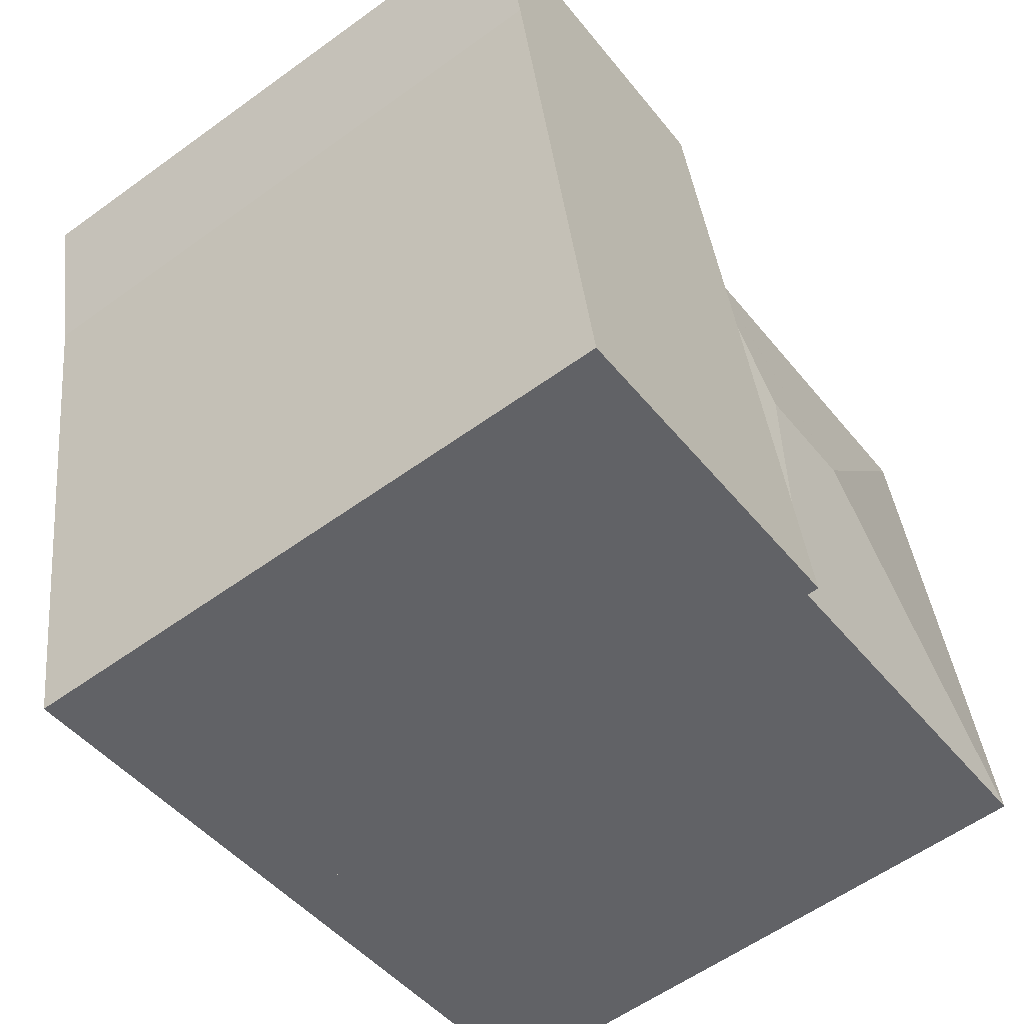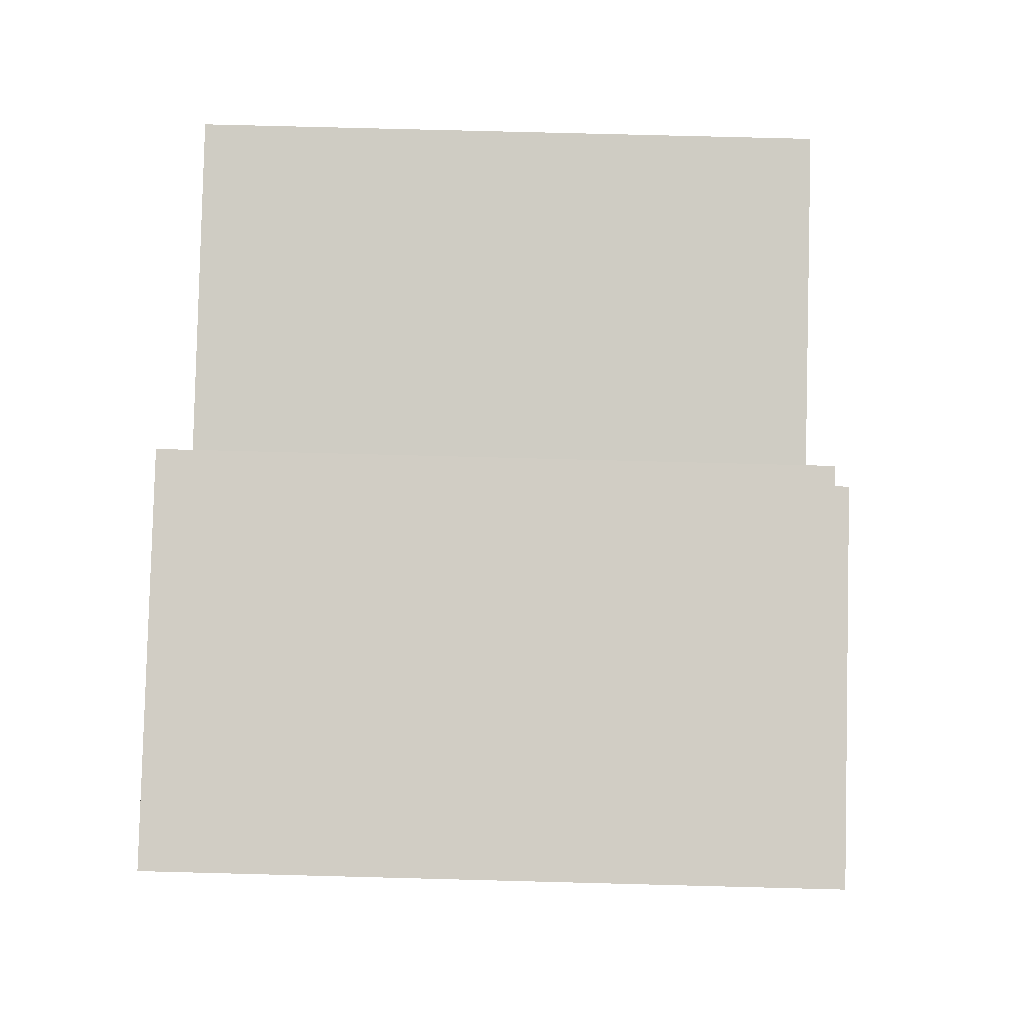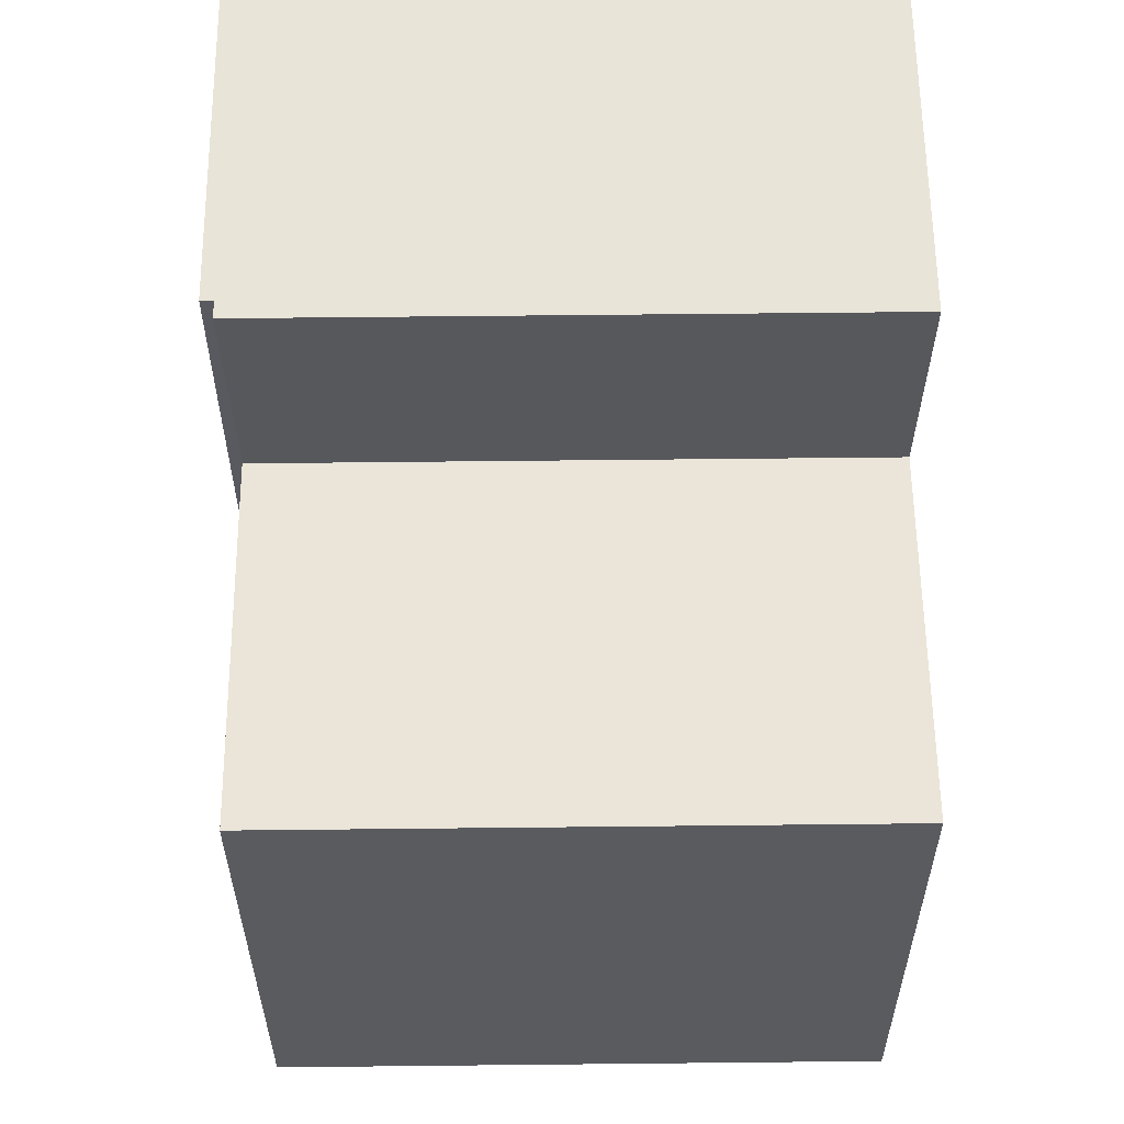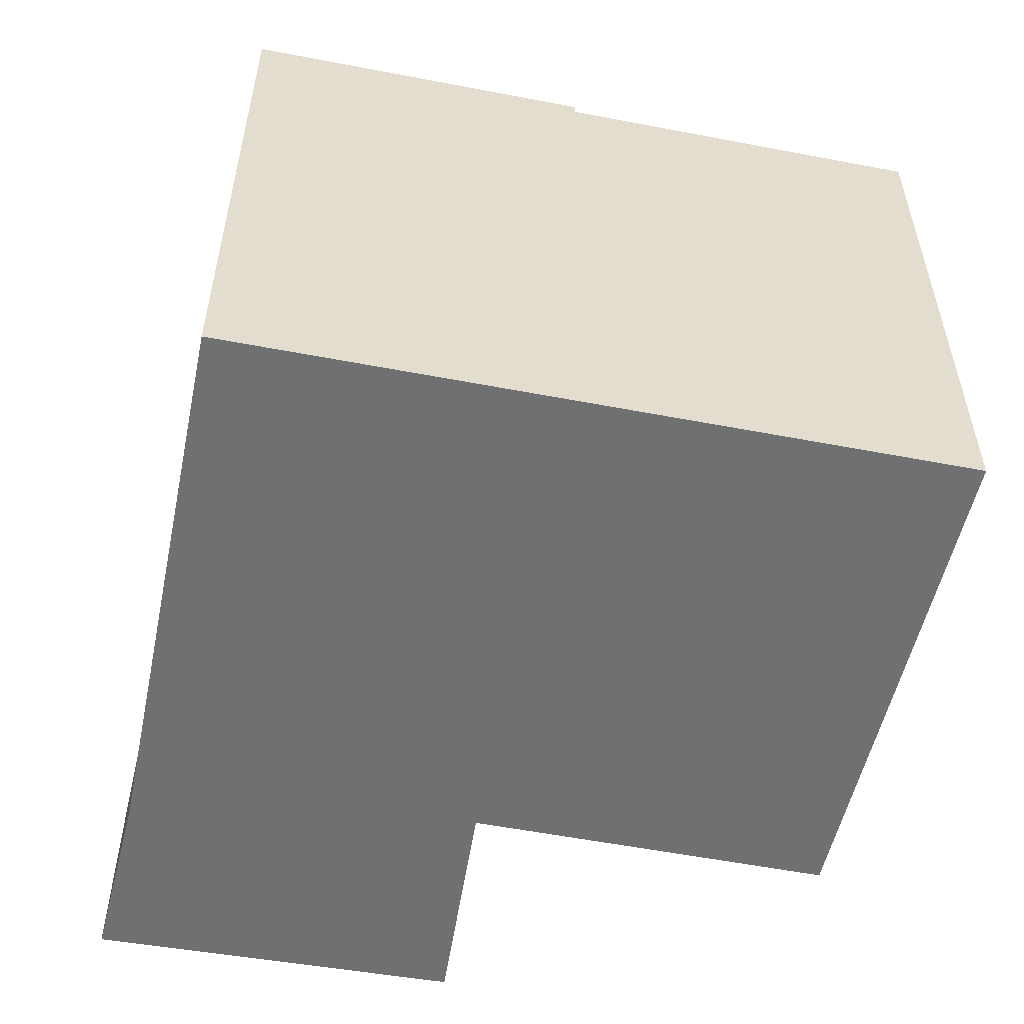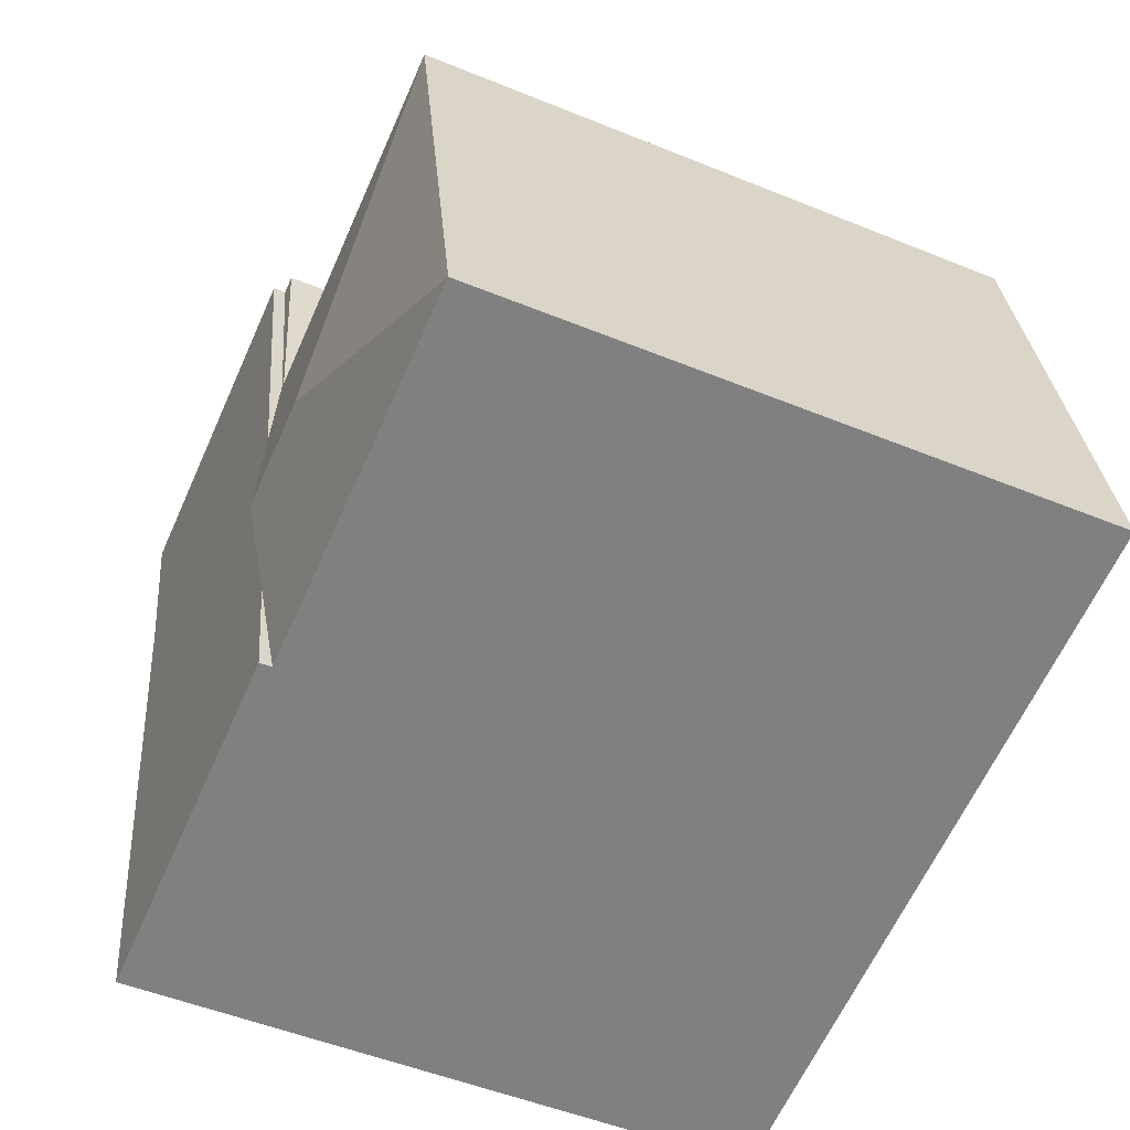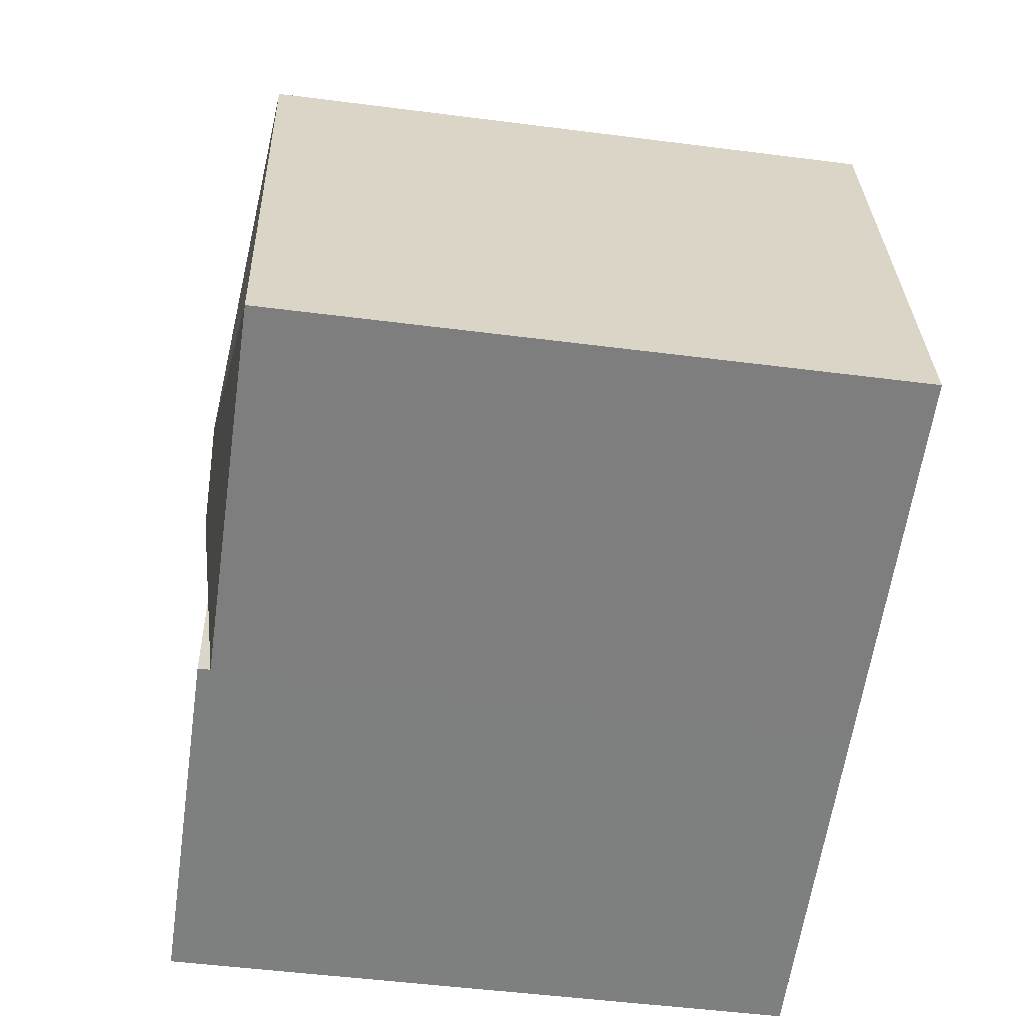
<metadata>
{"format":"obj","ext":"obj","renderer":"f3d","projection":"perspective","resolution":1024,"background":"white","views":[{"elev":-58.3,"azim":126.8,"up":"+Z"},{"elev":74.4,"azim":91.5,"up":"+Z"},{"elev":68.9,"azim":-90.6,"up":"+Z"},{"elev":-54.9,"azim":178.5,"up":"+Y"},{"elev":-50.6,"azim":-114.1,"up":"+Z"},{"elev":-49.6,"azim":-98.1,"up":"+Z"}]}
</metadata>
<code>
v  7.25 9.343 7.051
v  7.639 9.343 10.58
v  7.918 9.343 10.54
v  7.183 9.343 7.062
v  4.779 9.754 3.272
v  6.881 9.537 5.123
v  6.47 9.754 2.976
v  7.17 9.353 6.961
v  1.585 9.351 7.963
v  1.581 9.353 7.943
v  6.059 9.537 0.829
v  5.709 9.353 -1
v  0 9.353 5.727e-16
v  7.17 -4.262e-16 6.961
v  7.183 -4.324e-16 7.062
v  7.639 -6.48e-16 10.58
v  0 0 0
v  1.585 -4.876e-16 7.963
v  1.581 -4.864e-16 7.943
v  7.918 -6.454e-16 10.54
v  7.25 -4.317e-16 7.051
v  6.059 -5.076e-17 0.829
v  5.709 6.123e-17 -1
v  6.47 -1.822e-16 2.976
v  6.881 -3.137e-16 5.123
v  11.09 9.537 -1.944
v  5.709 9.537 -1
v  12.54 9.537 6.123
v  6.47 9.537 2.976
v  7.25 9.537 7.051
v  7.918 9.537 10.54
v  12.68 9.537 6.887
v  13.33 9.537 9.722
v  13.33 -5.953e-16 9.722
v  12.68 -4.217e-16 6.887
v  11.09 1.19e-16 -1.944
v  12.54 -3.749e-16 6.123
g defaultobject
f 1 2 3
f 2 1 4
f 5 6 7
f 6 5 1
f 1 5 8
f 8 5 9
f 9 5 10
f 4 1 8
f 11 5 7
f 5 11 12
f 5 12 13
f 5 13 10
f 14 4 8
f 4 14 15
f 4 15 16
f 16 2 4
f 17 10 13
f 10 17 9
f 9 17 18
f 18 17 19
f 16 3 2
f 3 16 20
f 9 14 8
f 14 9 18
f 20 1 3
f 1 20 6
f 6 20 7
f 7 20 11
f 11 20 12
f 12 20 21
f 12 21 22
f 12 22 23
f 22 21 24
f 24 21 25
f 23 13 12
f 13 23 17
f 21 14 25
f 14 21 15
f 15 21 20
f 15 20 16
f 22 17 23
f 17 22 19
f 19 22 24
f 19 24 25
f 19 25 14
f 19 14 18
f 11 26 27
f 26 11 28
f 28 11 29
f 28 29 6
f 28 6 30
f 28 30 31
f 28 31 32
f 32 31 33
f 30 20 31
f 20 30 21
f 21 30 6
f 21 6 25
f 25 6 29
f 25 29 24
f 24 29 11
f 24 11 22
f 22 11 27
f 22 27 23
f 20 33 31
f 33 20 34
f 34 32 33
f 32 34 35
f 35 28 32
f 28 35 26
f 26 35 36
f 36 35 37
f 36 27 26
f 27 36 23
f 36 22 23
f 22 36 37
f 22 37 24
f 24 37 25
f 25 37 21
f 21 37 20
f 20 37 35
f 20 35 34

</code>
